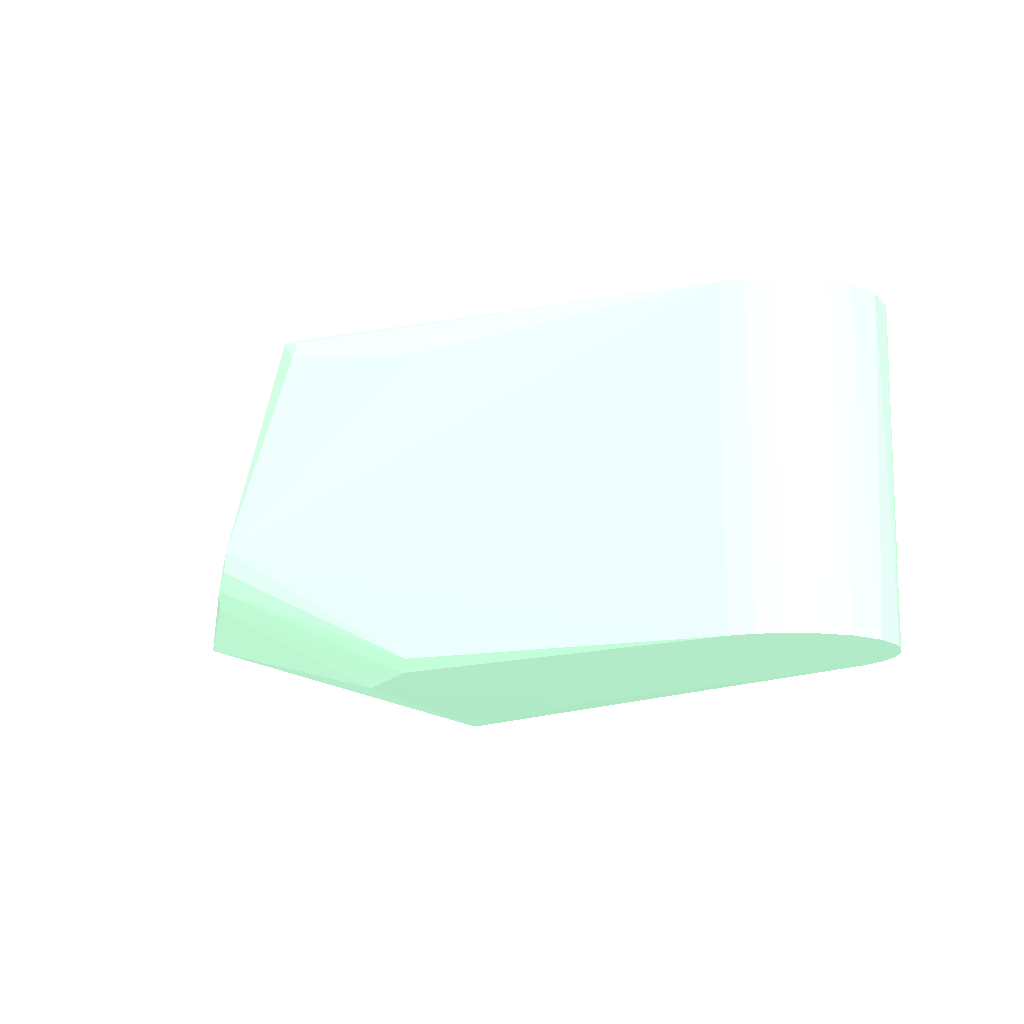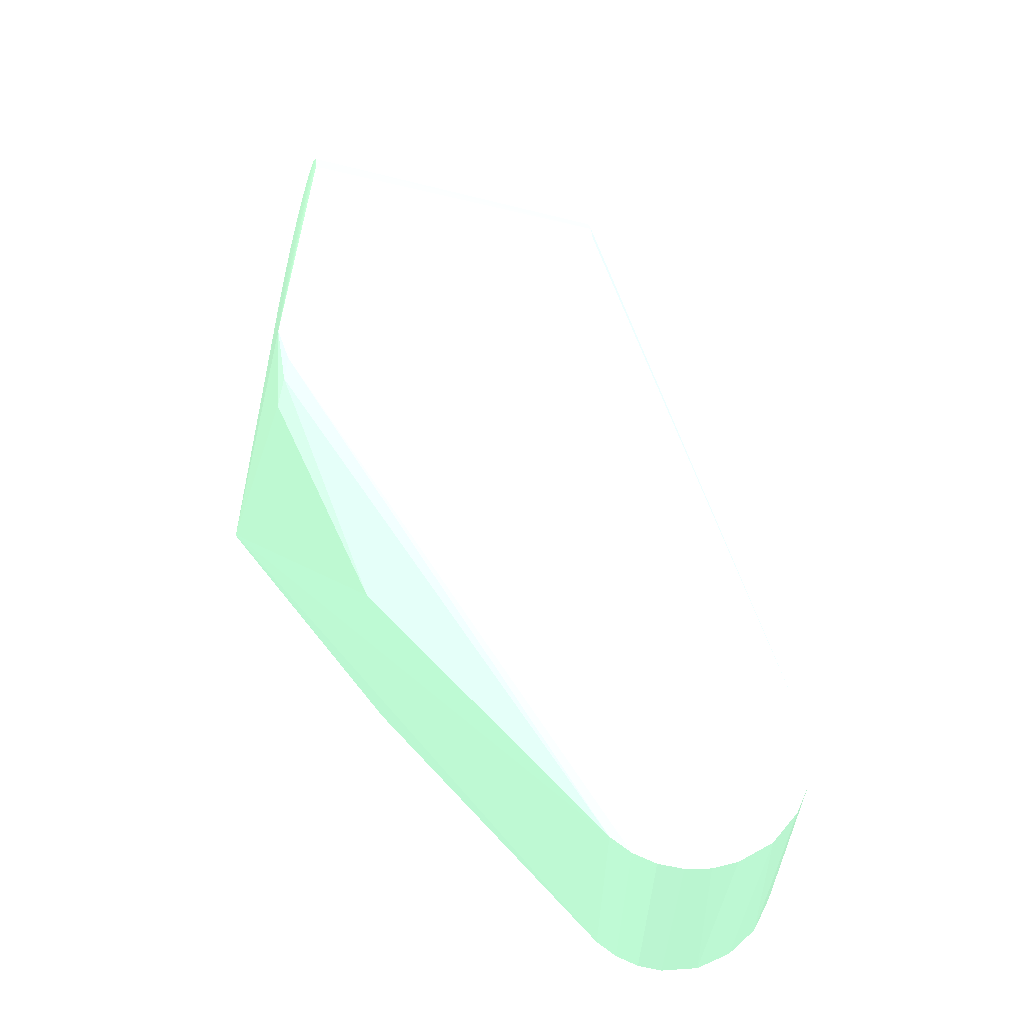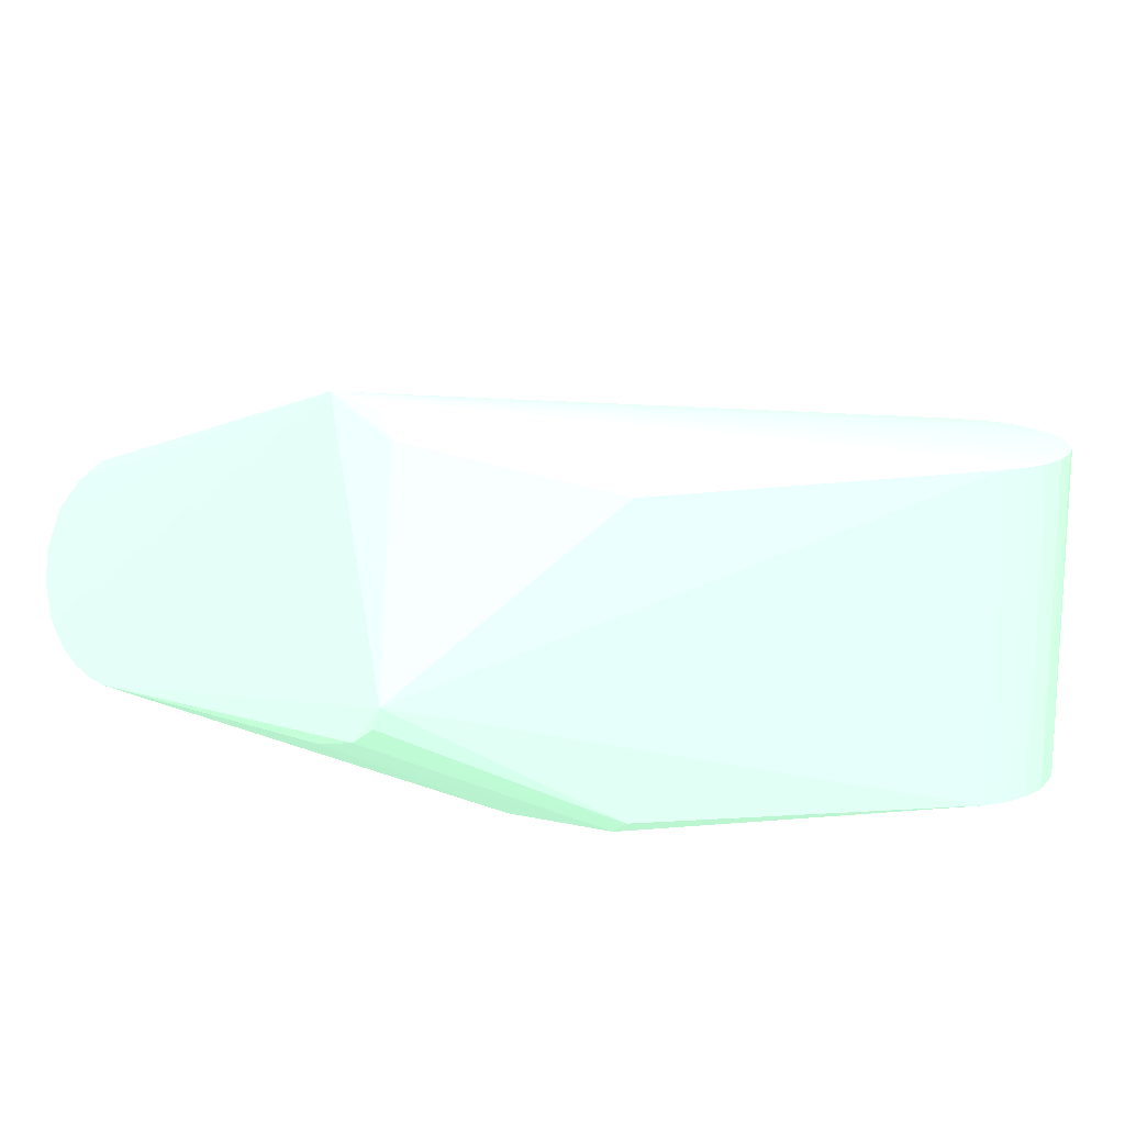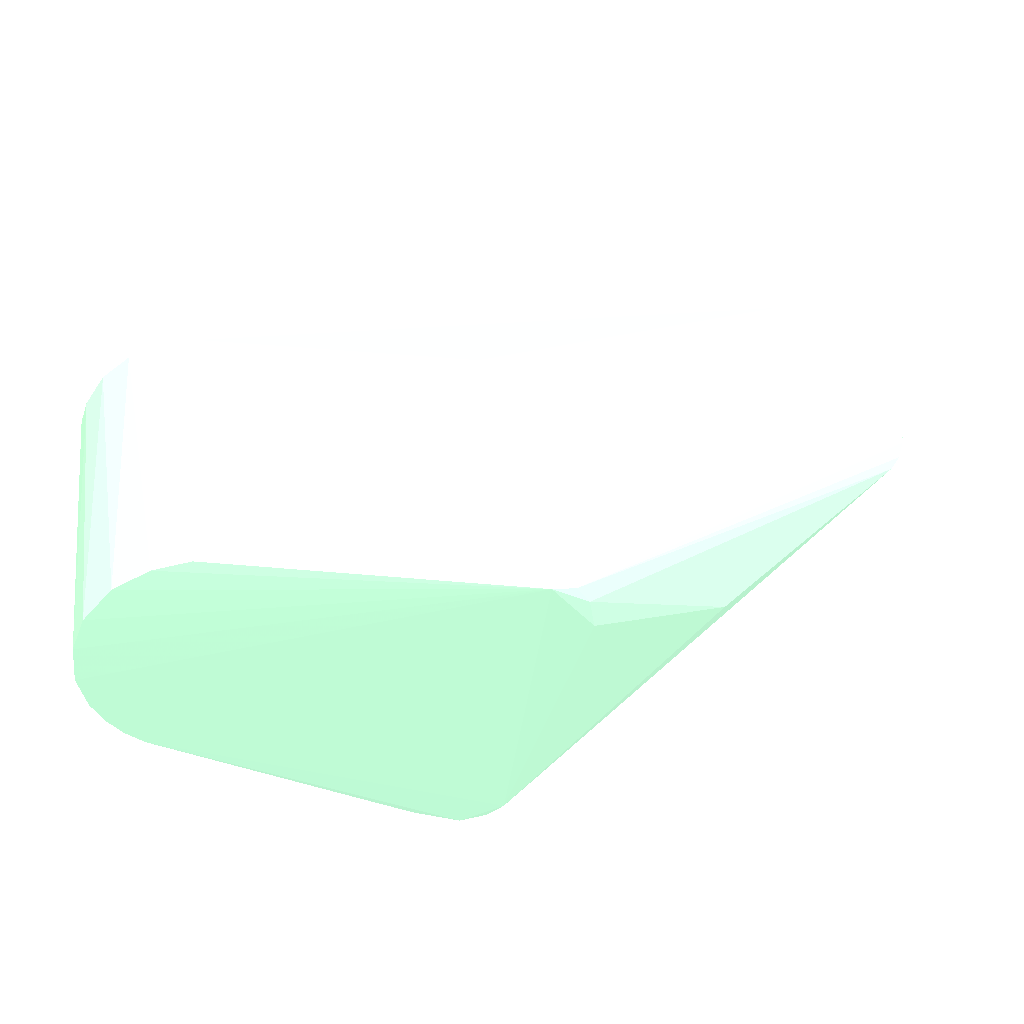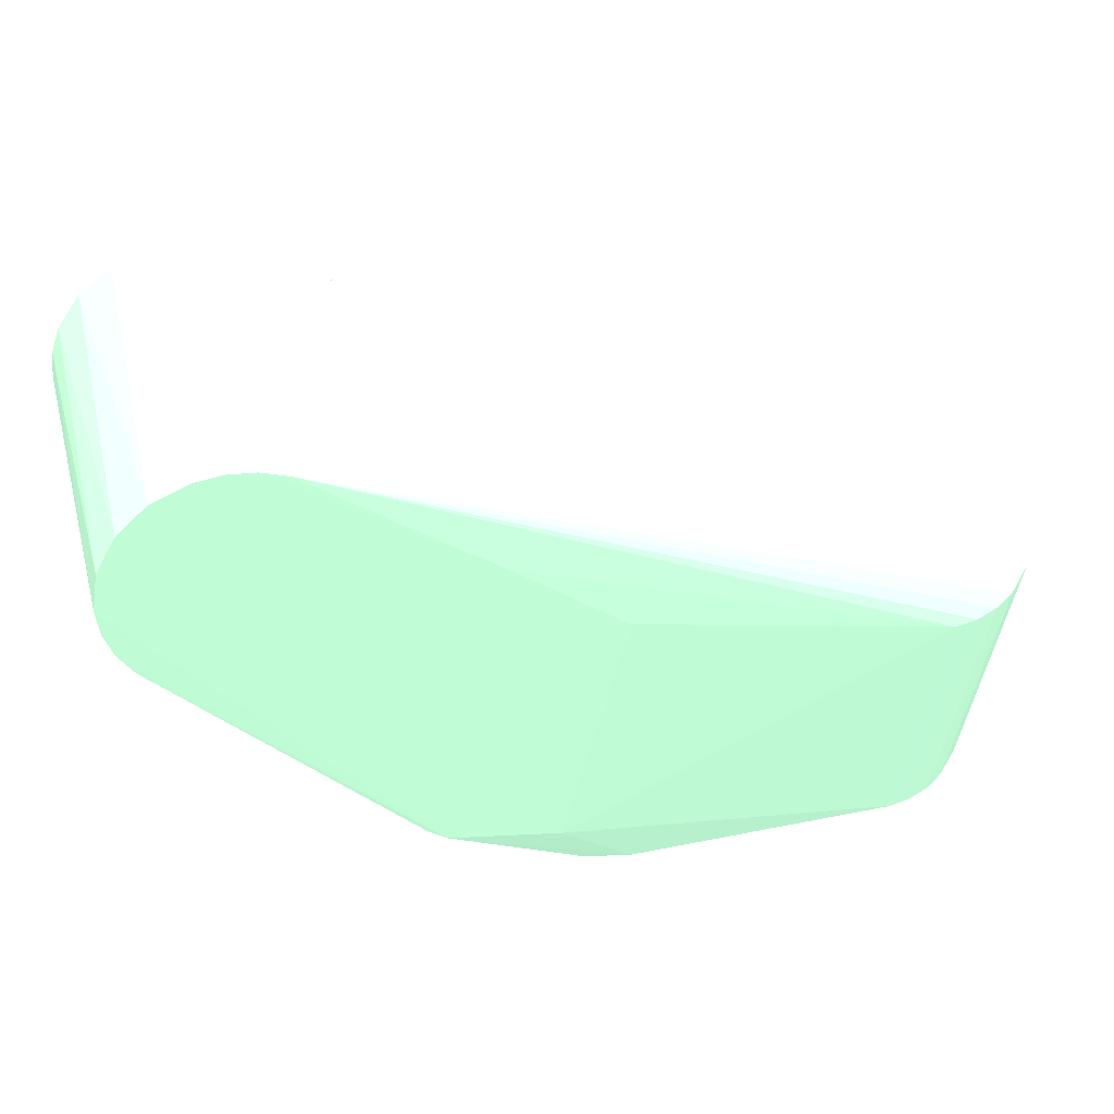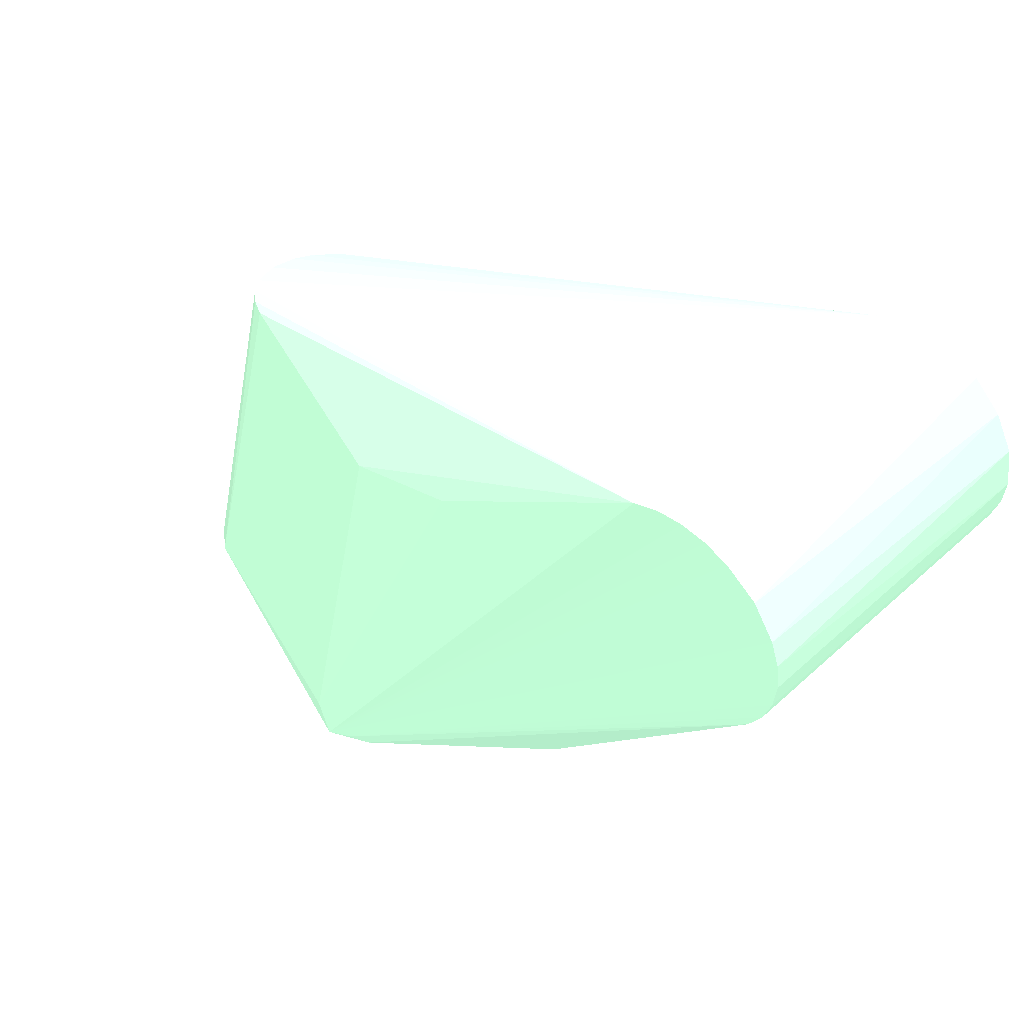
<metadata>
{"format":"obj","ext":"obj","renderer":"f3d","projection":"perspective","resolution":1024,"background":"white","views":[{"elev":-13.3,"azim":81.2,"up":"+Z"},{"elev":61.1,"azim":95.3,"up":"+Z"},{"elev":15.9,"azim":36.4,"up":"+Z"},{"elev":-37.1,"azim":-29.9,"up":"+Y"},{"elev":40.0,"azim":165.1,"up":"+Y"},{"elev":46.6,"azim":44.1,"up":"+Y"}]}
</metadata>
<code>
o geometry_0
v -6.15e-06 0.005 0.01114 0.5451 0.7137 0.6
v 0.001105 0.004873 0.01114 0.5451 0.7137 0.6
v -6.15e-06 0.005 -0.003267 0.5451 0.7137 0.6
v -0.001117 0.004873 0.01114 0.5451 0.7137 0.6
v -0.01722 -0.01957 0.01449 0.5451 0.7137 0.6
v 0.002161 0.004507 0.01114 0.5451 0.7137 0.6
v 0.001105 0.004873 -0.003267 0.5451 0.7137 0.6
v -0.00962 -0.001177 -0.003315 0.5451 0.7137 0.6
v -0.001117 0.004873 -0.003267 0.5451 0.7137 0.6
v -0.002173 0.004502 -0.003267 0.5451 0.7137 0.6
v -0.002277 0.004464 0.01115 0.5451 0.7137 0.6
v -0.01831 -0.01875 0.01409 0.5451 0.7137 0.6
v -0.03011 -0.02006 0.009965 0.5451 0.7137 0.6
v -0.03135 -0.02032 0.008979 0.5451 0.7137 0.6
v -0.03232 -0.02069 0.007602 0.5451 0.7137 0.6
v -0.03272 -0.02116 0.005833 0.5451 0.7137 0.6
v -0.03251 -0.02156 0.00436 0.5451 0.7137 0.6
v -0.03183 -0.02195 0.002925 0.5451 0.7137 0.6
v -0.03082 -0.02222 0.001912 0.5451 0.7137 0.6
v -0.02802 -0.02251 0.0008689 0.5451 0.7137 0.6
v -0.01277 -0.02216 0.002996 0.5451 0.7137 0.6
v -0.01429 -0.01932 0.01286 0.5451 0.7137 0.6
v -0.01512 -0.01906 0.01387 0.5451 0.7137 0.6
v -0.01596 -0.01896 0.01429 0.5451 0.7137 0.6
v 0.004874 -0.001102 0.01114 0.5451 0.7137 0.6
v 0.005 1.025e-05 0.01114 0.5451 0.7137 0.6
v 0.004871 0.001122 0.01114 0.5451 0.7137 0.6
v 0.004498 0.002178 0.01114 0.5451 0.7137 0.6
v 0.003542 0.003554 0.01114 0.5451 0.7137 0.6
v 0.002663 0.004251 -0.003267 0.5451 0.7137 0.6
v 0.003904 0.003123 -0.003267 0.5451 0.7137 0.6
v 0.00473 0.001666 -0.003267 0.5451 0.7137 0.6
v -0.007035 -0.01453 -0.003316 0.5451 0.7137 0.6
v -0.01168 -0.0155 -0.003325 0.5451 0.7137 0.6
v -0.0144 -0.004958 -0.003311 0.5451 0.7137 0.6
v -0.02799 -0.008582 -0.002866 0.5451 0.7137 0.6
v -0.02901 -0.008539 -0.002708 0.5451 0.7137 0.6
v -0.02997 -0.008445 -0.002352 0.5451 0.7137 0.6
v -0.03083 -0.008302 -0.001813 0.5451 0.7137 0.6
v -0.03192 -0.007998 -0.0006831 0.5451 0.7137 0.6
v -0.03251 -0.007645 0.0006317 0.5451 0.7137 0.6
v -0.03269 -0.007384 0.00161 0.5451 0.7137 0.6
v -0.03257 -0.006978 0.003104 0.5451 0.7137 0.6
v -0.03197 -0.006619 0.004463 0.5451 0.7137 0.6
v -0.03135 -0.006407 0.005253 0.5451 0.7137 0.6
v -0.03058 -0.006234 0.005903 0.5451 0.7137 0.6
v -0.02968 -0.006102 0.006386 0.5451 0.7137 0.6
v -0.01836 -0.005418 0.0105 0.5451 0.7137 0.6
v -0.0125 -0.002868 0.01114 0.5451 0.7137 0.6
v -0.02997 -0.02236 0.001378 0.5451 0.7137 0.6
v -0.01399 -0.02242 0.001348 0.5451 0.7137 0.6
v -0.02901 -0.02245 0.001021 0.5451 0.7137 0.6
v -0.01598 -0.02233 0.0008601 0.5451 0.7137 0.6
v -0.01308 -0.02222 0.002053 0.5451 0.7137 0.6
v -0.006389 -0.01453 -0.002805 0.5451 0.7137 0.6
v 0.003915 -0.003108 -0.003267 0.5451 0.7137 0.6
v 0.003915 -0.003108 0.01114 0.5451 0.7137 0.6
v -0.006282 -0.01441 0.01076 0.5451 0.7137 0.6
v 0.004509 -0.002157 0.01114 0.5451 0.7137 0.6
v 0.004874 -0.001102 -0.003267 0.5451 0.7137 0.6
v 0.005 1.025e-05 -0.003267 0.5451 0.7137 0.6
v 0.004509 -0.002157 -0.003267 0.5451 0.7137 0.6
f 1 2 7
f 1 7 3
f 1 3 9
f 1 9 4
f 1 4 5
f 1 5 2
f 2 6 7
f 2 5 6
f 3 7 8
f 3 8 9
f 4 9 10
f 4 10 11
f 4 11 5
f 5 12 13
f 5 13 14
f 5 14 15
f 5 15 16
f 5 16 17
f 5 17 18
f 5 18 19
f 5 19 20
f 5 20 21
f 5 21 22
f 5 22 23
f 5 23 24
f 5 24 25
f 5 25 26
f 5 26 27
f 5 27 28
f 5 28 29
f 5 29 6
f 5 11 12
f 6 29 30
f 6 30 7
f 7 30 8
f 8 10 9
f 8 30 31
f 8 31 32
f 8 32 33
f 8 33 34
f 8 34 35
f 8 35 36
f 8 36 10
f 10 36 37
f 10 37 38
f 10 38 39
f 10 39 40
f 10 40 41
f 10 41 42
f 10 42 43
f 10 43 44
f 10 44 11
f 11 44 45
f 11 45 46
f 11 46 47
f 11 47 48
f 11 48 49
f 11 49 12
f 12 49 48
f 12 48 13
f 13 46 14
f 13 48 47
f 13 47 46
f 14 46 45
f 14 45 44
f 14 44 15
f 15 44 43
f 15 43 16
f 16 43 42
f 16 42 17
f 17 42 41
f 17 41 40
f 17 40 18
f 18 40 39
f 18 39 19
f 19 39 38
f 19 38 50
f 19 50 20
f 20 51 21
f 20 50 52
f 20 52 37
f 20 37 36
f 20 36 34
f 20 34 53
f 20 53 51
f 21 54 55
f 21 55 56
f 21 56 57
f 21 57 58
f 21 58 22
f 21 51 54
f 22 58 23
f 23 58 57
f 23 57 24
f 24 57 59
f 24 59 25
f 25 59 62
f 25 62 60
f 25 60 61
f 25 61 26
f 26 61 27
f 27 61 32
f 27 32 28
f 28 32 31
f 28 31 29
f 29 31 30
f 32 61 33
f 33 61 60
f 33 60 62
f 33 62 56
f 33 56 55
f 33 55 51
f 33 51 53
f 33 53 34
f 34 36 35
f 37 52 38
f 38 52 50
f 51 55 54
f 56 62 59
f 56 59 57

</code>
